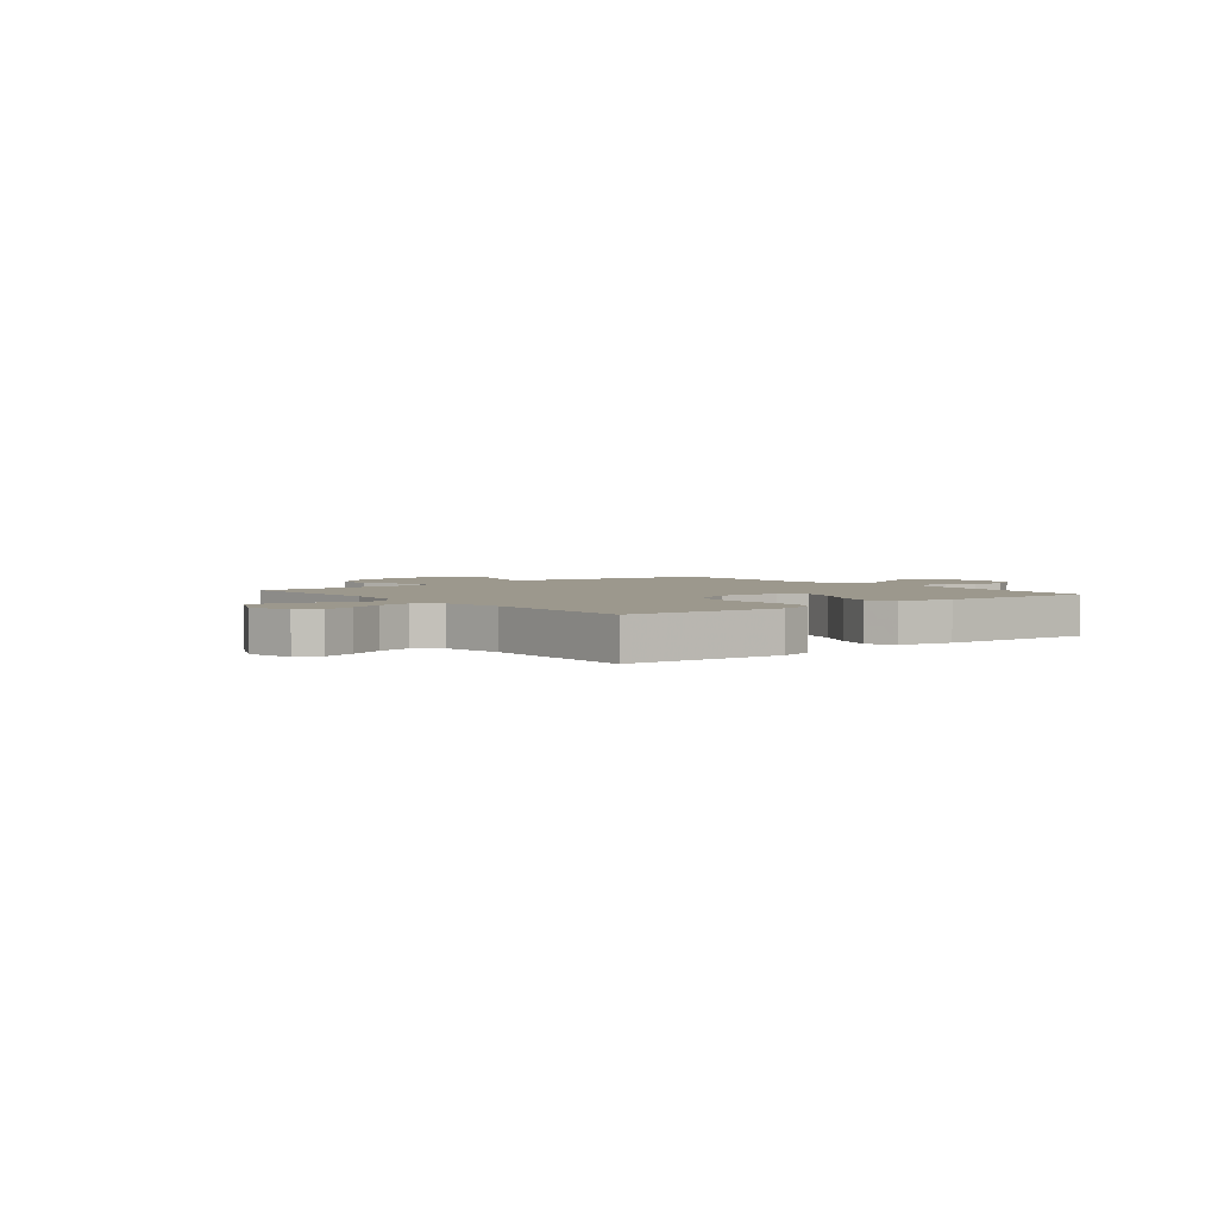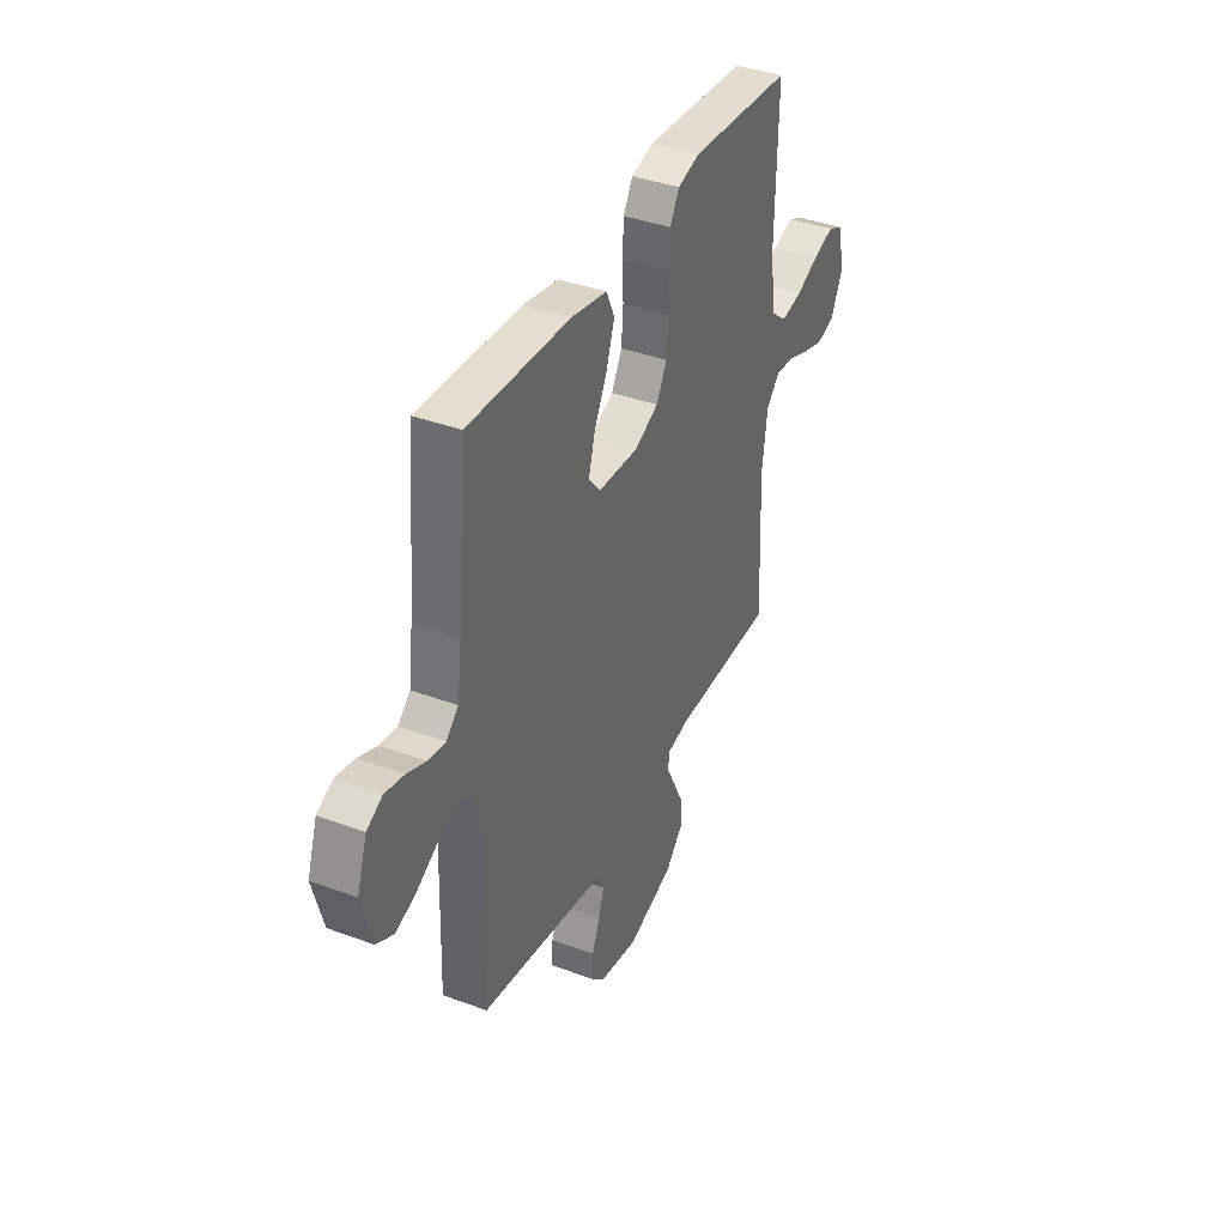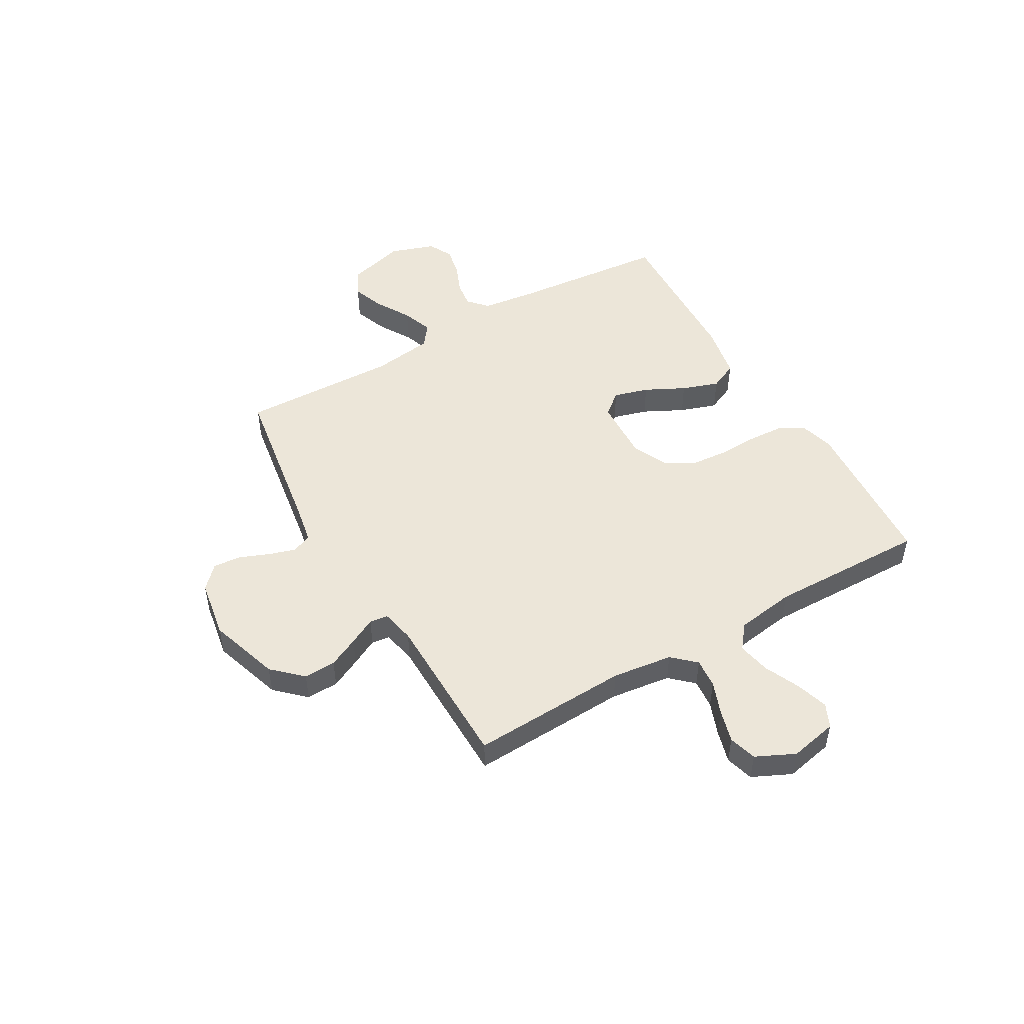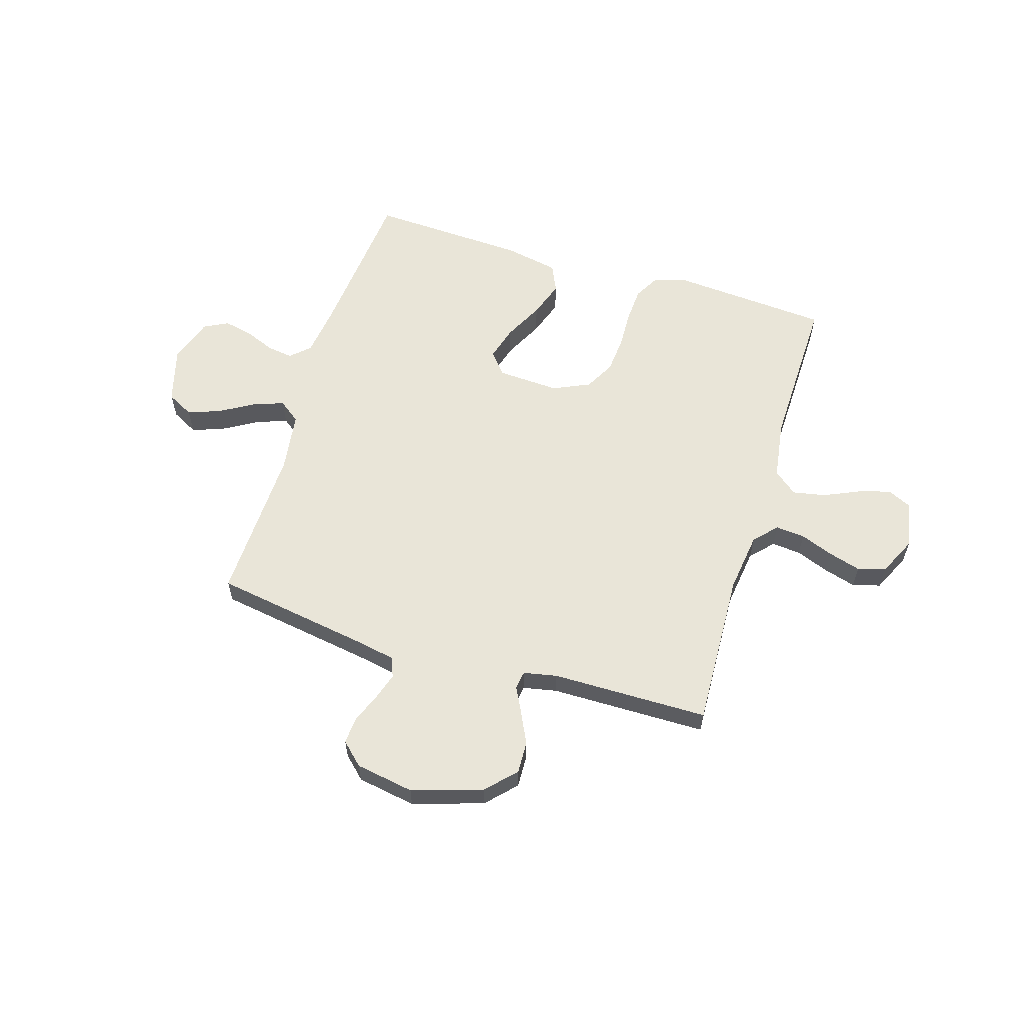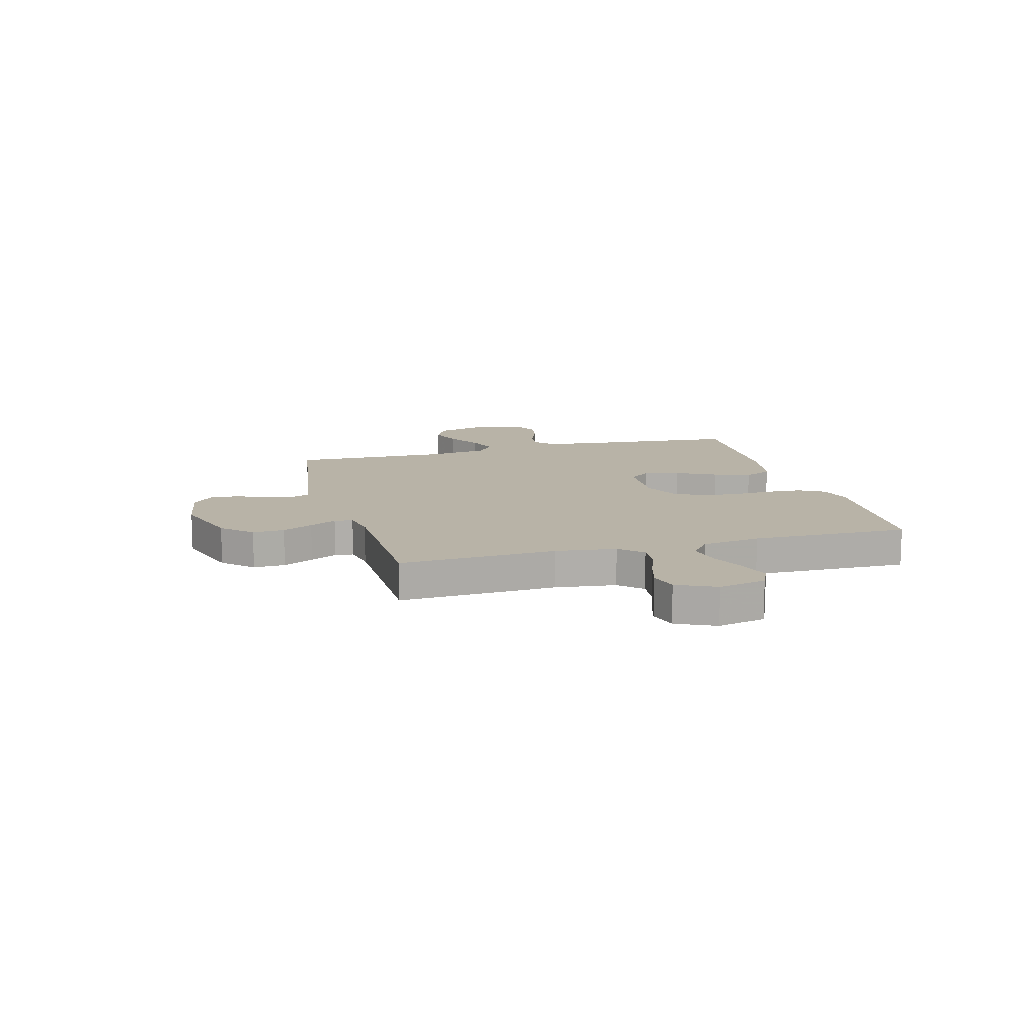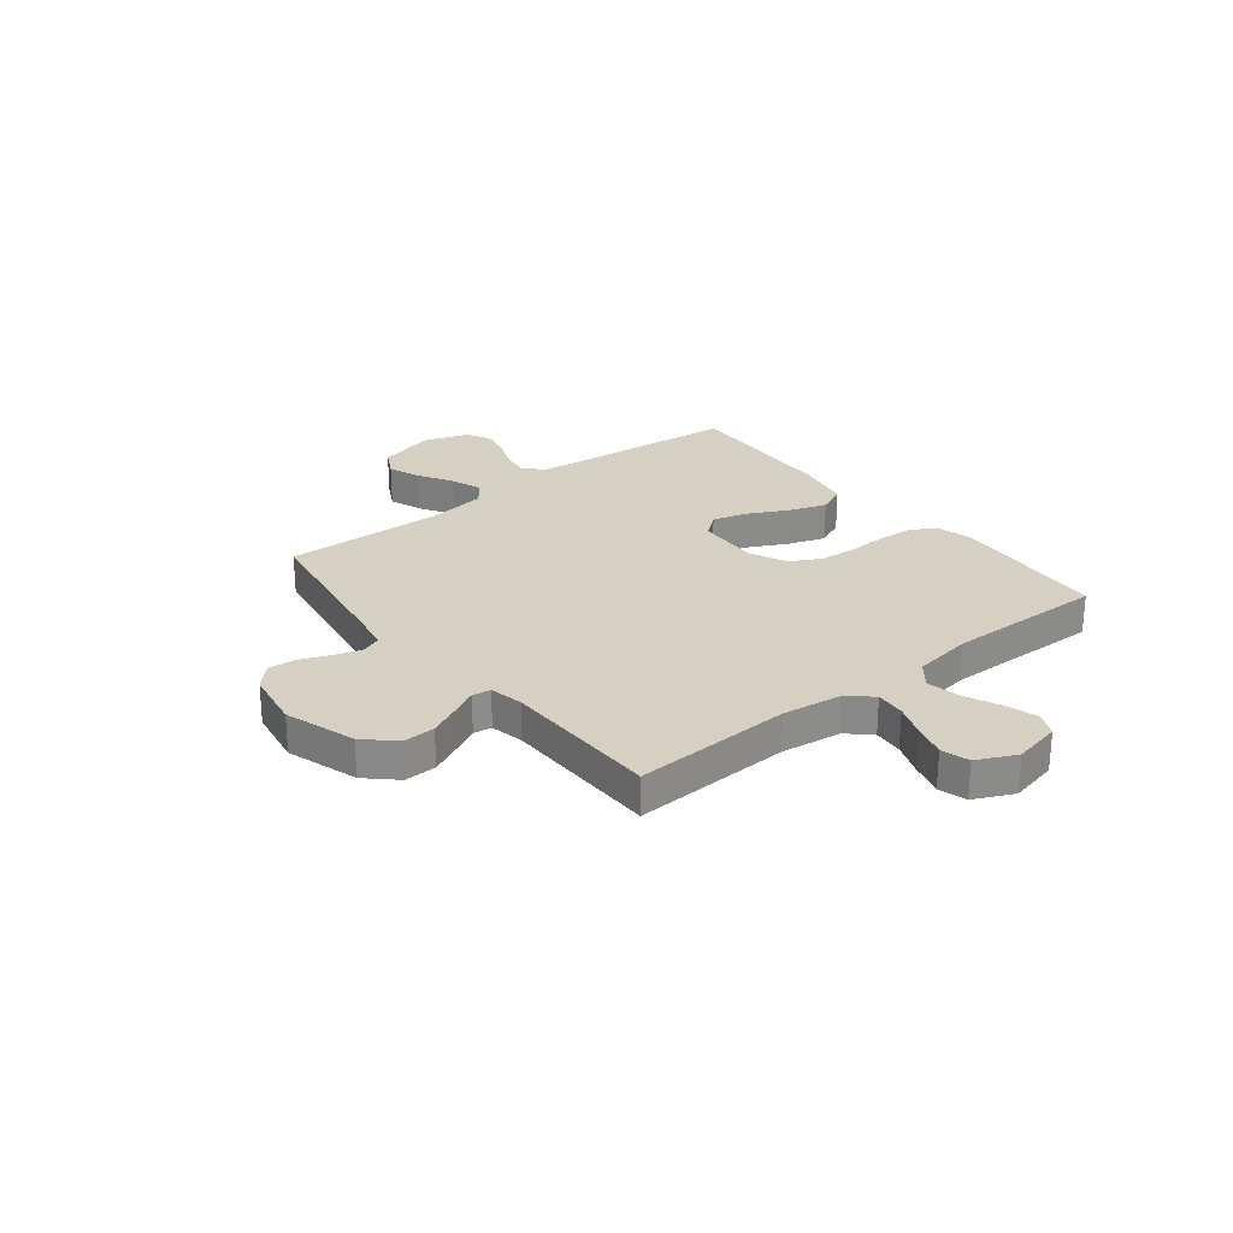
<metadata>
{"format":"obj","ext":"obj","renderer":"f3d","projection":"perspective","resolution":1024,"background":"white","views":[{"elev":3.0,"azim":-38.7,"up":"+Y"},{"elev":38.4,"azim":115.1,"up":"+Z"},{"elev":49.5,"azim":-120.1,"up":"+Y"},{"elev":59.7,"azim":-162.9,"up":"+Y"},{"elev":12.7,"azim":-105.4,"up":"+Y"},{"elev":26.5,"azim":-128.4,"up":"+Y"}]}
</metadata>
<code>
v 0.5 0.07 -0.5
v 0.2 0.07 -0.548
v 0.126 0.07 -0.562
v 0.111 0.07 -0.6
v 0.127 0.07 -0.651
v 0.15 0.07 -0.708
v 0.154 0.07 -0.76
v 0.112 0.07 -0.8
v 0 0.07 -0.819
v -0.135 0.07 -0.776
v -0.187 0.07 -0.721
v -0.185 0.07 -0.66
v -0.157 0.07 -0.602
v -0.131 0.07 -0.551
v -0.136 0.07 -0.516
v -0.2 0.07 -0.503
v -0.5 0.07 -0.5
v -0.487 0.07 -0.2
v -0.502 0.07 -0.085
v -0.542 0.07 -0.042
v -0.598 0.07 -0.047
v -0.661 0.07 -0.071
v -0.723 0.07 -0.089
v -0.776 0.07 -0.074
v -0.811 0.07 0
v -0.792 0.07 0.091
v -0.747 0.07 0.112
v -0.685 0.07 0.093
v -0.618 0.07 0.063
v -0.556 0.07 0.051
v -0.511 0.07 0.087
v -0.494 0.07 0.2
v -0.5 0.07 0.5
v -0.2 0.07 0.521
v -0.135 0.07 0.503
v -0.108 0.07 0.455
v -0.104 0.07 0.389
v -0.107 0.07 0.315
v -0.101 0.07 0.244
v -0.07 0.07 0.187
v 0 0.07 0.155
v 0.119 0.07 0.161
v 0.153 0.07 0.203
v 0.134 0.07 0.269
v 0.096 0.07 0.344
v 0.072 0.07 0.414
v 0.096 0.07 0.467
v 0.2 0.07 0.487
v 0.5 0.07 0.5
v 0.528 0.07 0.2
v 0.541 0.07 0.1
v 0.577 0.07 0.067
v 0.627 0.07 0.074
v 0.683 0.07 0.097
v 0.739 0.07 0.109
v 0.785 0.07 0.085
v 0.814 0.07 0
v 0.784 0.07 -0.109
v 0.733 0.07 -0.136
v 0.671 0.07 -0.113
v 0.606 0.07 -0.075
v 0.548 0.07 -0.054
v 0.507 0.07 -0.085
v 0.491 0.07 -0.2
v 0.5 0 -0.5
v 0.2 0 -0.548
v 0.126 0 -0.562
v 0.111 0 -0.6
v 0.127 0 -0.651
v 0.15 0 -0.708
v 0.154 0 -0.76
v 0.112 0 -0.8
v 0 0 -0.819
v -0.135 0 -0.776
v -0.187 0 -0.721
v -0.185 0 -0.66
v -0.157 0 -0.602
v -0.131 0 -0.551
v -0.136 0 -0.516
v -0.2 0 -0.503
v -0.5 0 -0.5
v -0.487 0 -0.2
v -0.502 0 -0.085
v -0.542 0 -0.042
v -0.598 0 -0.047
v -0.661 0 -0.071
v -0.723 0 -0.089
v -0.776 0 -0.074
v -0.811 0 0
v -0.792 0 0.091
v -0.747 0 0.112
v -0.685 0 0.093
v -0.618 0 0.063
v -0.556 0 0.051
v -0.511 0 0.087
v -0.494 0 0.2
v -0.5 0 0.5
v -0.2 0 0.521
v -0.135 0 0.503
v -0.108 0 0.455
v -0.104 0 0.389
v -0.107 0 0.315
v -0.101 0 0.244
v -0.07 0 0.187
v 0 0 0.155
v 0.119 0 0.161
v 0.153 0 0.203
v 0.134 0 0.269
v 0.096 0 0.344
v 0.072 0 0.414
v 0.096 0 0.467
v 0.2 0 0.487
v 0.5 0 0.5
v 0.528 0 0.2
v 0.541 0 0.1
v 0.577 0 0.067
v 0.627 0 0.074
v 0.683 0 0.097
v 0.739 0 0.109
v 0.785 0 0.085
v 0.814 0 0
v 0.784 0 -0.109
v 0.733 0 -0.136
v 0.671 0 -0.113
v 0.606 0 -0.075
v 0.548 0 -0.054
v 0.507 0 -0.085
v 0.491 0 -0.2
f 58 59 60 61
f 58 61 62
f 57 58 62
f 56 57 62
f 53 54 55 56
f 52 53 56 62
f 51 52 62 63
f 47 48 49 50
f 47 50 51 63
f 44 45 46 47
f 43 44 47 63
f 35 36 37 38
f 35 38 39
f 32 33 34 35
f 31 32 35 39
f 30 31 39 40
f 26 27 28 29
f 26 29 30
f 25 26 30
f 24 25 30
f 21 22 23 24
f 21 24 30 40
f 16 17 18
f 15 16 18 19
f 11 12 13 14
f 9 10 11 14
f 9 14 15
f 8 9 15
f 5 6 7 8
f 4 5 8 15
f 3 4 15 19
f 64 1 2
f 42 43 63 64
f 41 42 64 2
f 20 21 40 41
f 19 20 41
f 2 3 19 41
f 125 124 123 122
f 126 125 122
f 126 122 121
f 126 121 120
f 120 119 118 117
f 126 120 117 116
f 127 126 116 115
f 114 113 112 111
f 127 115 114 111
f 111 110 109 108
f 127 111 108 107
f 102 101 100 99
f 103 102 99
f 99 98 97 96
f 103 99 96 95
f 104 103 95 94
f 93 92 91 90
f 94 93 90
f 94 90 89
f 94 89 88
f 88 87 86 85
f 104 94 88 85
f 82 81 80
f 83 82 80 79
f 78 77 76 75
f 78 75 74 73
f 79 78 73
f 79 73 72
f 72 71 70 69
f 79 72 69 68
f 83 79 68 67
f 66 65 128
f 128 127 107 106
f 66 128 106 105
f 105 104 85 84
f 105 84 83
f 105 83 67 66
f 1 65 66 2
f 2 66 67 3
f 3 67 68 4
f 4 68 69 5
f 5 69 70 6
f 6 70 71 7
f 7 71 72 8
f 8 72 73 9
f 9 73 74 10
f 10 74 75 11
f 11 75 76 12
f 12 76 77 13
f 13 77 78 14
f 14 78 79 15
f 15 79 80 16
f 16 80 81 17
f 17 81 82 18
f 18 82 83 19
f 19 83 84 20
f 20 84 85 21
f 21 85 86 22
f 22 86 87 23
f 23 87 88 24
f 24 88 89 25
f 25 89 90 26
f 26 90 91 27
f 27 91 92 28
f 28 92 93 29
f 29 93 94 30
f 30 94 95 31
f 31 95 96 32
f 32 96 97 33
f 33 97 98 34
f 34 98 99 35
f 35 99 100 36
f 36 100 101 37
f 37 101 102 38
f 38 102 103 39
f 39 103 104 40
f 40 104 105 41
f 41 105 106 42
f 42 106 107 43
f 43 107 108 44
f 44 108 109 45
f 45 109 110 46
f 46 110 111 47
f 47 111 112 48
f 48 112 113 49
f 49 113 114 50
f 50 114 115 51
f 51 115 116 52
f 52 116 117 53
f 53 117 118 54
f 54 118 119 55
f 55 119 120 56
f 56 120 121 57
f 57 121 122 58
f 58 122 123 59
f 59 123 124 60
f 60 124 125 61
f 61 125 126 62
f 62 126 127 63
f 63 127 128 64
f 64 128 65 1

</code>
